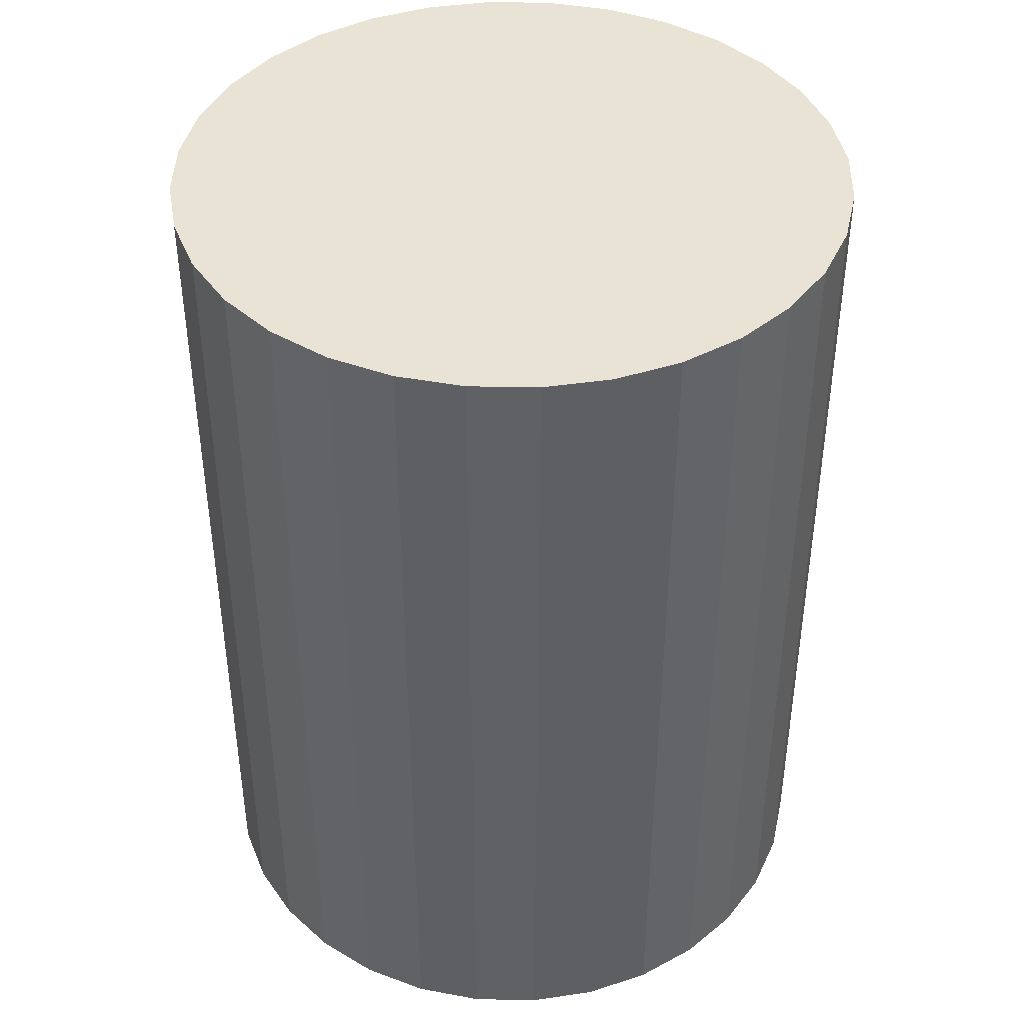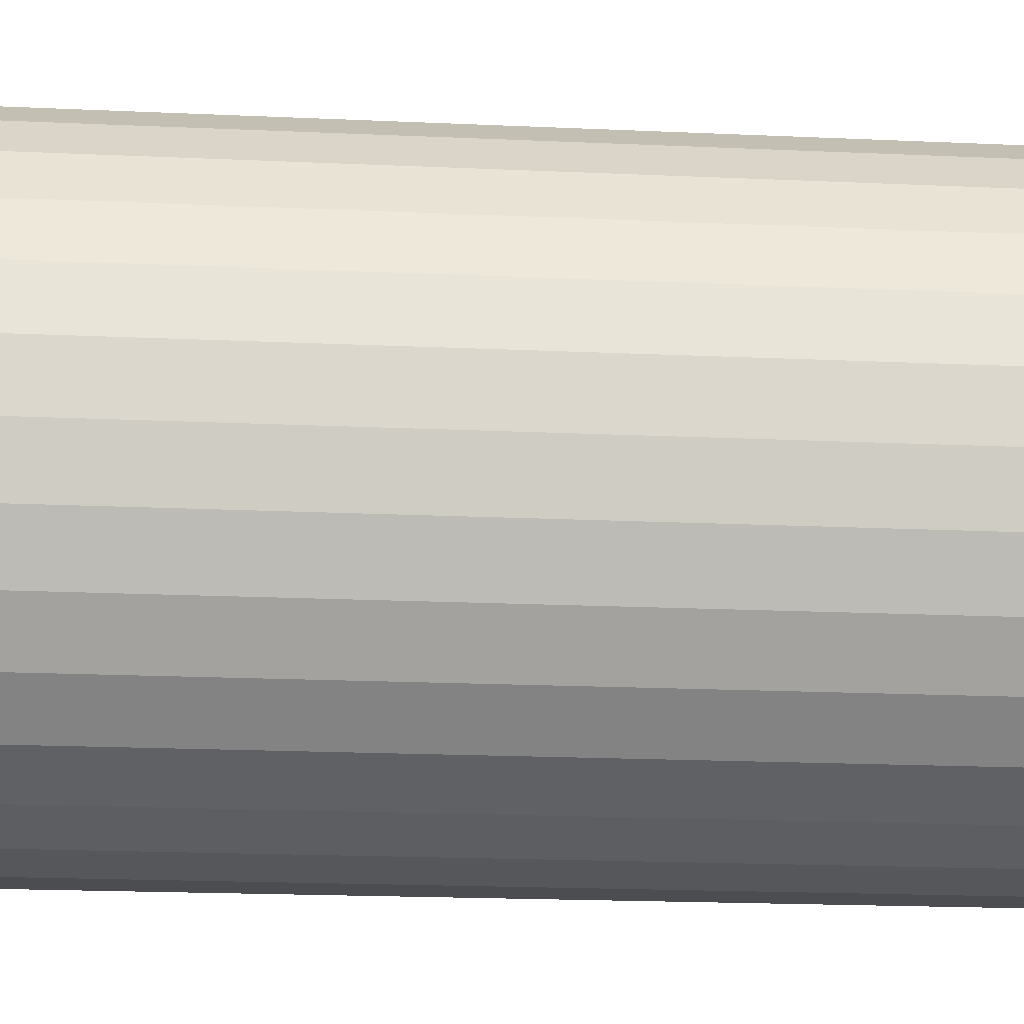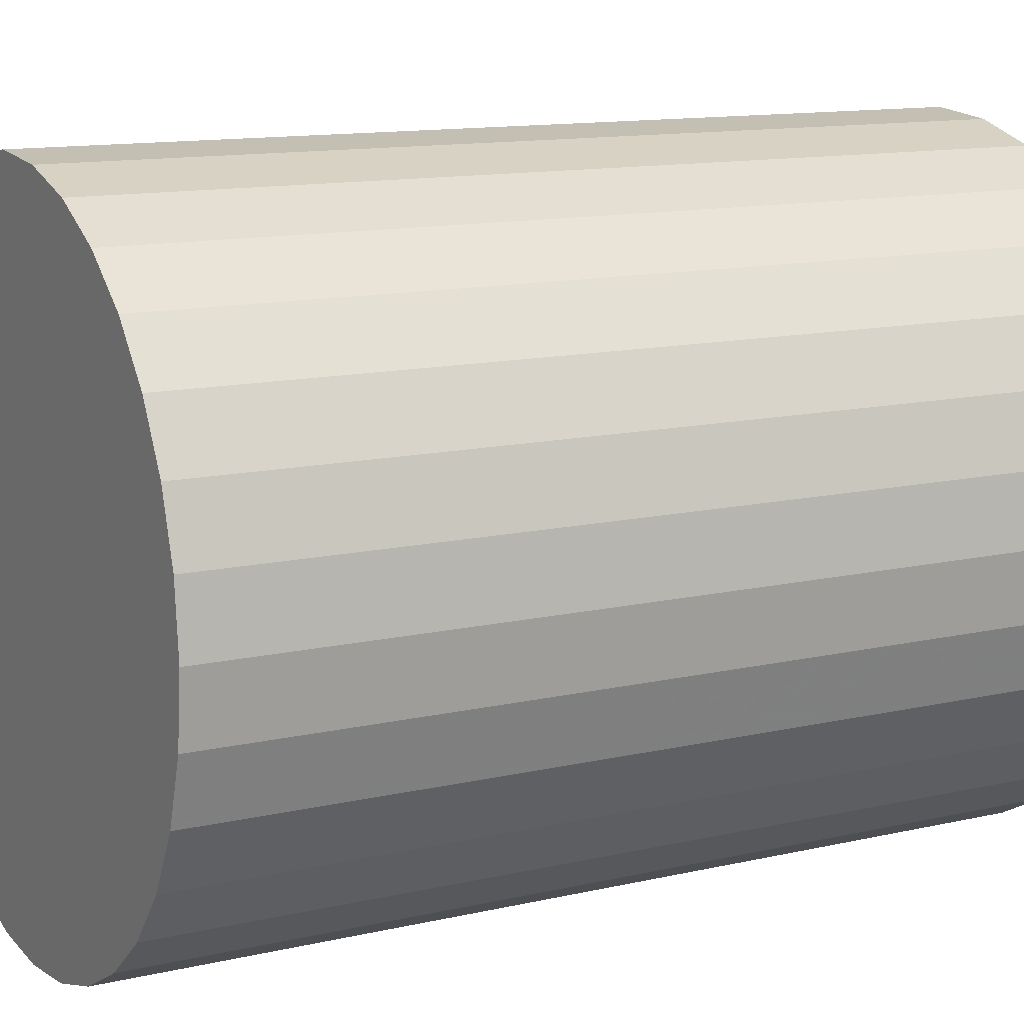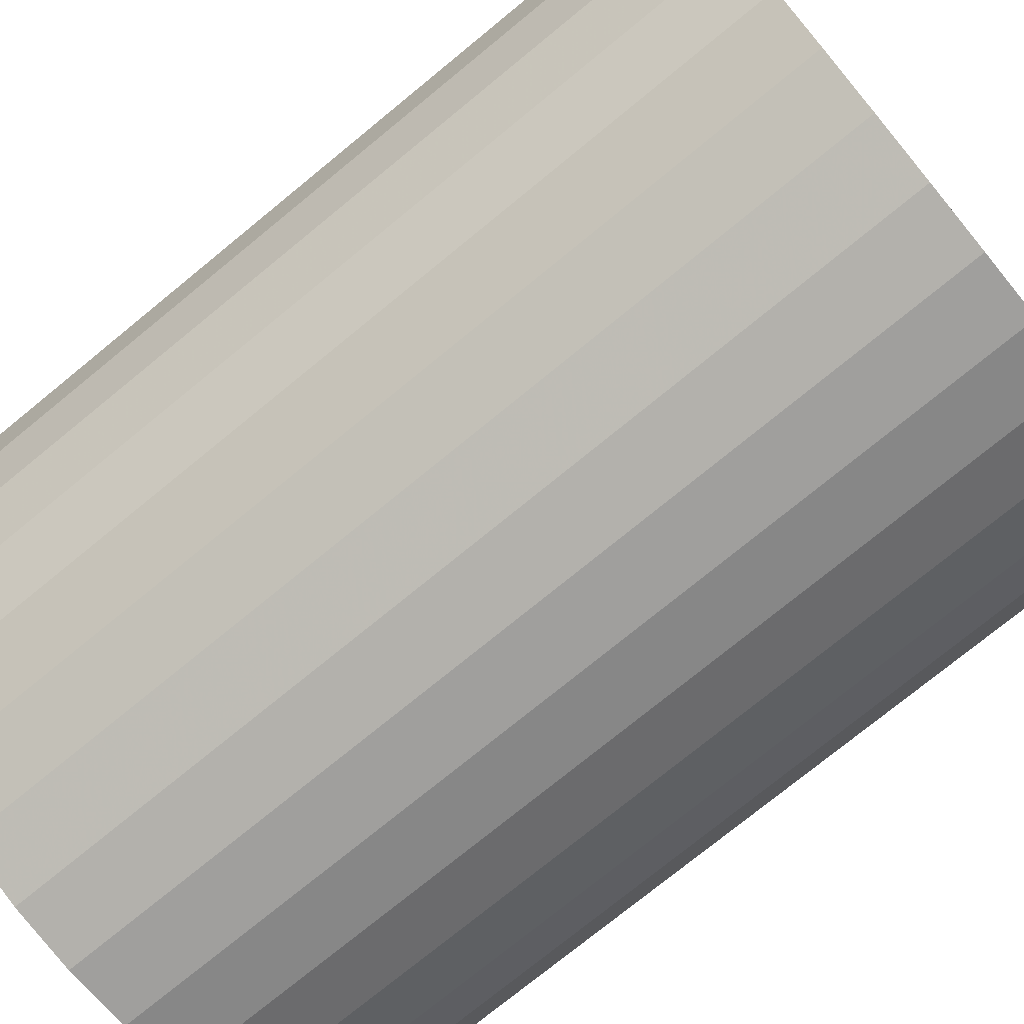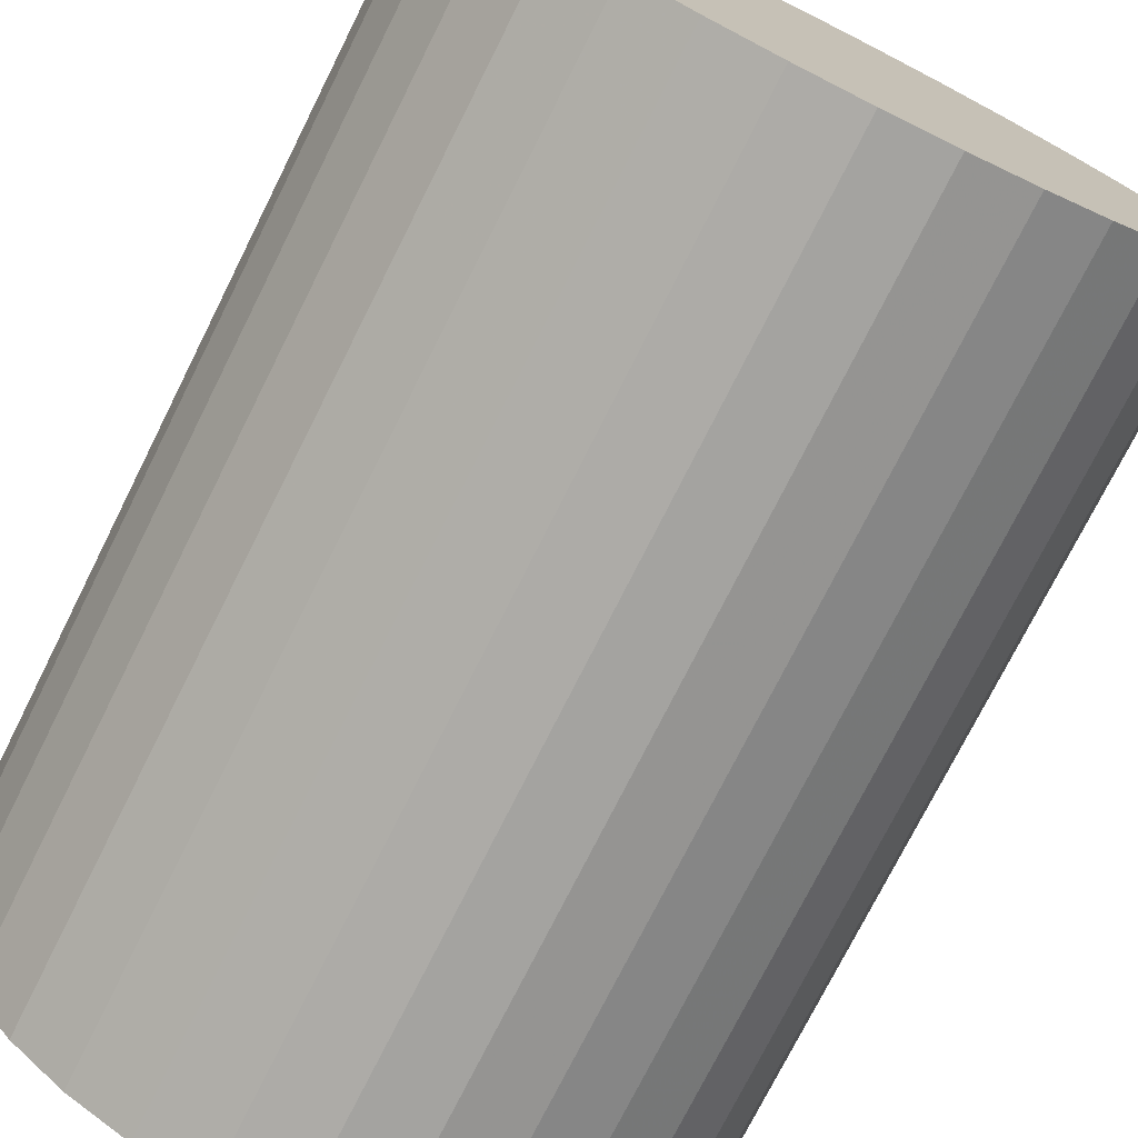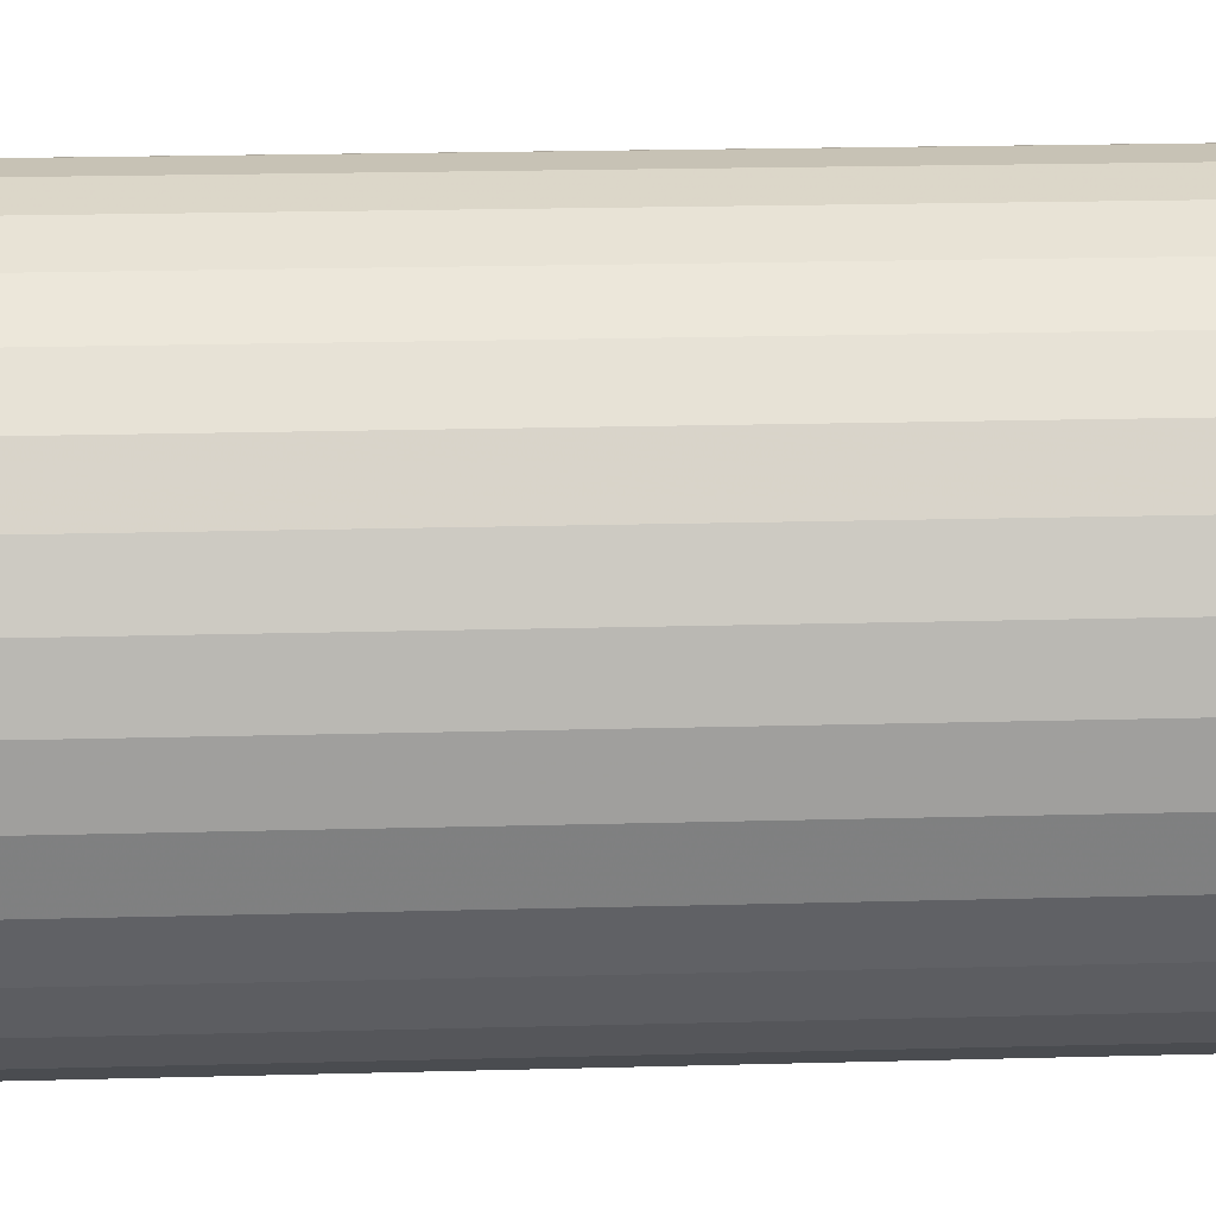
<metadata>
{"format":"obj","ext":"obj","renderer":"f3d","projection":"perspective","resolution":1024,"background":"white","views":[{"elev":42.2,"azim":119.4,"up":"+Z"},{"elev":-21.7,"azim":-94.4,"up":"+Y"},{"elev":12.3,"azim":61.2,"up":"+Y"},{"elev":-75.4,"azim":-50.7,"up":"+Y"},{"elev":-74.9,"azim":153.4,"up":"+Y"},{"elev":24.6,"azim":87.6,"up":"+Y"}]}
</metadata>
<code>
v 0 0 -0.02621
v 0.01951 0 -0.02621
v 0.01951 0 0.02621
v 0 0 0.02621
v 0.01914 0.003806 -0.02621
v 0.01914 0.003806 0.02621
v 0.01803 0.007467 -0.02621
v 0.01803 0.007467 0.02621
v 0.01622 0.01084 -0.02621
v 0.01622 0.01084 0.02621
v 0.0138 0.0138 -0.02621
v 0.0138 0.0138 0.02621
v 0.01084 0.01622 -0.02621
v 0.01084 0.01622 0.02621
v 0.007467 0.01803 -0.02621
v 0.007467 0.01803 0.02621
v 0.003806 0.01914 -0.02621
v 0.003806 0.01914 0.02621
v 0 0.01951 -0.02621
v 0 0.01951 0.02621
v -0.003806 0.01914 -0.02621
v -0.003806 0.01914 0.02621
v -0.007467 0.01803 -0.02621
v -0.007467 0.01803 0.02621
v -0.01084 0.01622 -0.02621
v -0.01084 0.01622 0.02621
v -0.0138 0.0138 -0.02621
v -0.0138 0.0138 0.02621
v -0.01622 0.01084 -0.02621
v -0.01622 0.01084 0.02621
v -0.01803 0.007467 -0.02621
v -0.01803 0.007467 0.02621
v -0.01914 0.003806 -0.02621
v -0.01914 0.003806 0.02621
v -0.01951 0 -0.02621
v -0.01951 0 0.02621
v -0.01914 -0.003806 -0.02621
v -0.01914 -0.003806 0.02621
v -0.01803 -0.007467 -0.02621
v -0.01803 -0.007467 0.02621
v -0.01622 -0.01084 -0.02621
v -0.01622 -0.01084 0.02621
v -0.0138 -0.0138 -0.02621
v -0.0138 -0.0138 0.02621
v -0.01084 -0.01622 -0.02621
v -0.01084 -0.01622 0.02621
v -0.007467 -0.01803 -0.02621
v -0.007467 -0.01803 0.02621
v -0.003806 -0.01914 -0.02621
v -0.003806 -0.01914 0.02621
v -0 -0.01951 -0.02621
v -0 -0.01951 0.02621
v 0.003806 -0.01914 -0.02621
v 0.003806 -0.01914 0.02621
v 0.007467 -0.01803 -0.02621
v 0.007467 -0.01803 0.02621
v 0.01084 -0.01622 -0.02621
v 0.01084 -0.01622 0.02621
v 0.0138 -0.0138 -0.02621
v 0.0138 -0.0138 0.02621
v 0.01622 -0.01084 -0.02621
v 0.01622 -0.01084 0.02621
v 0.01803 -0.007467 -0.02621
v 0.01803 -0.007467 0.02621
v 0.01914 -0.003806 -0.02621
v 0.01914 -0.003806 0.02621
f 2 1 5
f 2 5 3
f 3 5 6
f 3 6 4
f 5 1 7
f 5 7 6
f 6 7 8
f 6 8 4
f 7 1 9
f 7 9 8
f 8 9 10
f 8 10 4
f 9 1 11
f 9 11 10
f 10 11 12
f 10 12 4
f 11 1 13
f 11 13 12
f 12 13 14
f 12 14 4
f 13 1 15
f 13 15 14
f 14 15 16
f 14 16 4
f 15 1 17
f 15 17 16
f 16 17 18
f 16 18 4
f 17 1 19
f 17 19 18
f 18 19 20
f 18 20 4
f 19 1 21
f 19 21 20
f 20 21 22
f 20 22 4
f 21 1 23
f 21 23 22
f 22 23 24
f 22 24 4
f 23 1 25
f 23 25 24
f 24 25 26
f 24 26 4
f 25 1 27
f 25 27 26
f 26 27 28
f 26 28 4
f 27 1 29
f 27 29 28
f 28 29 30
f 28 30 4
f 29 1 31
f 29 31 30
f 30 31 32
f 30 32 4
f 31 1 33
f 31 33 32
f 32 33 34
f 32 34 4
f 33 1 35
f 33 35 34
f 34 35 36
f 34 36 4
f 35 1 37
f 35 37 36
f 36 37 38
f 36 38 4
f 37 1 39
f 37 39 38
f 38 39 40
f 38 40 4
f 39 1 41
f 39 41 40
f 40 41 42
f 40 42 4
f 41 1 43
f 41 43 42
f 42 43 44
f 42 44 4
f 43 1 45
f 43 45 44
f 44 45 46
f 44 46 4
f 45 1 47
f 45 47 46
f 46 47 48
f 46 48 4
f 47 1 49
f 47 49 48
f 48 49 50
f 48 50 4
f 49 1 51
f 49 51 50
f 50 51 52
f 50 52 4
f 51 1 53
f 51 53 52
f 52 53 54
f 52 54 4
f 53 1 55
f 53 55 54
f 54 55 56
f 54 56 4
f 55 1 57
f 55 57 56
f 56 57 58
f 56 58 4
f 57 1 59
f 57 59 58
f 58 59 60
f 58 60 4
f 59 1 61
f 59 61 60
f 60 61 62
f 60 62 4
f 61 1 63
f 61 63 62
f 62 63 64
f 62 64 4
f 63 1 65
f 63 65 64
f 64 65 66
f 64 66 4
f 65 1 2
f 65 2 66
f 66 2 3
f 66 3 4

</code>
